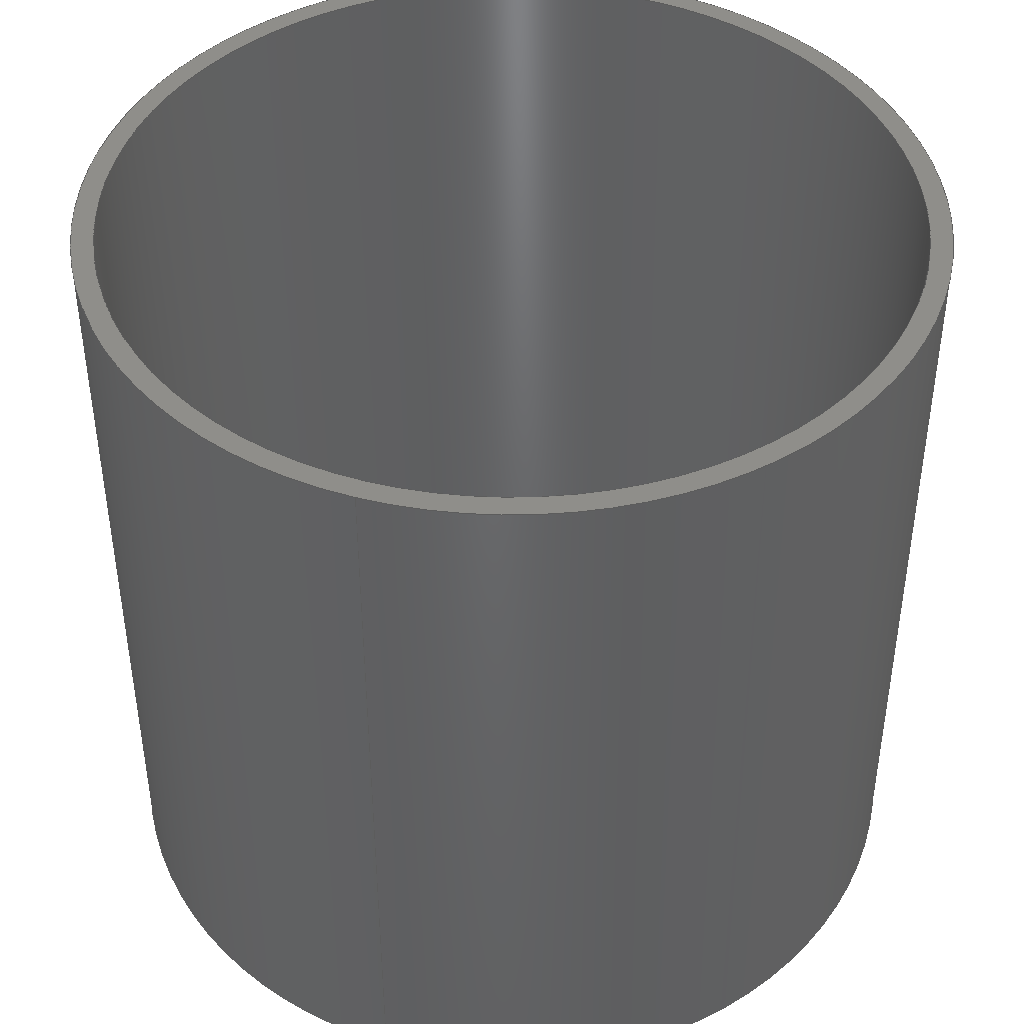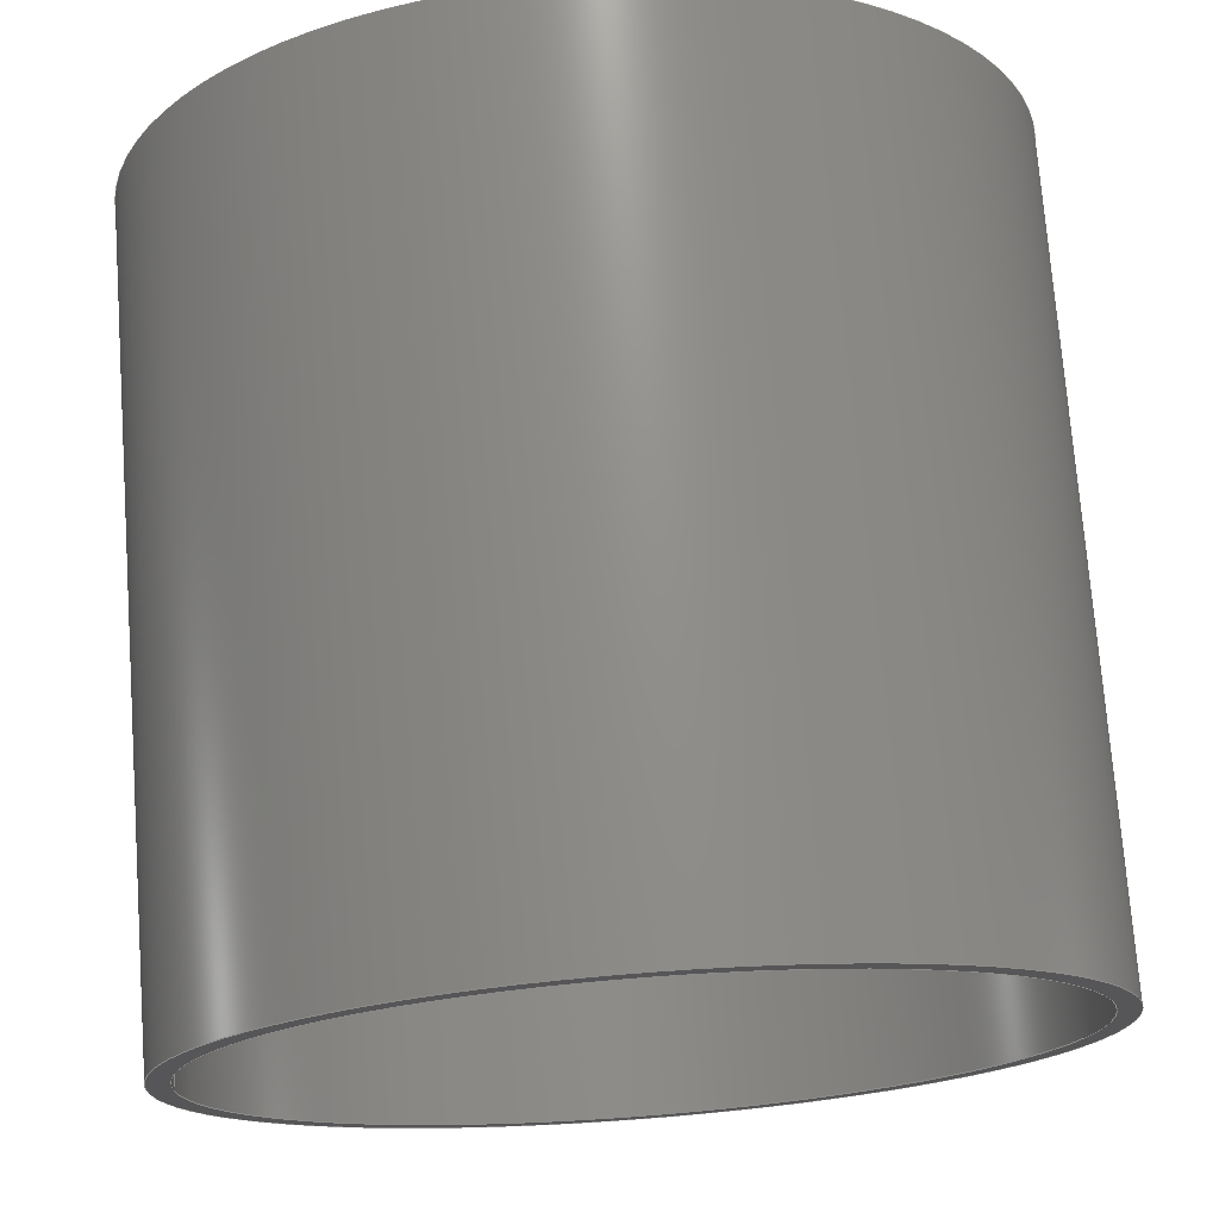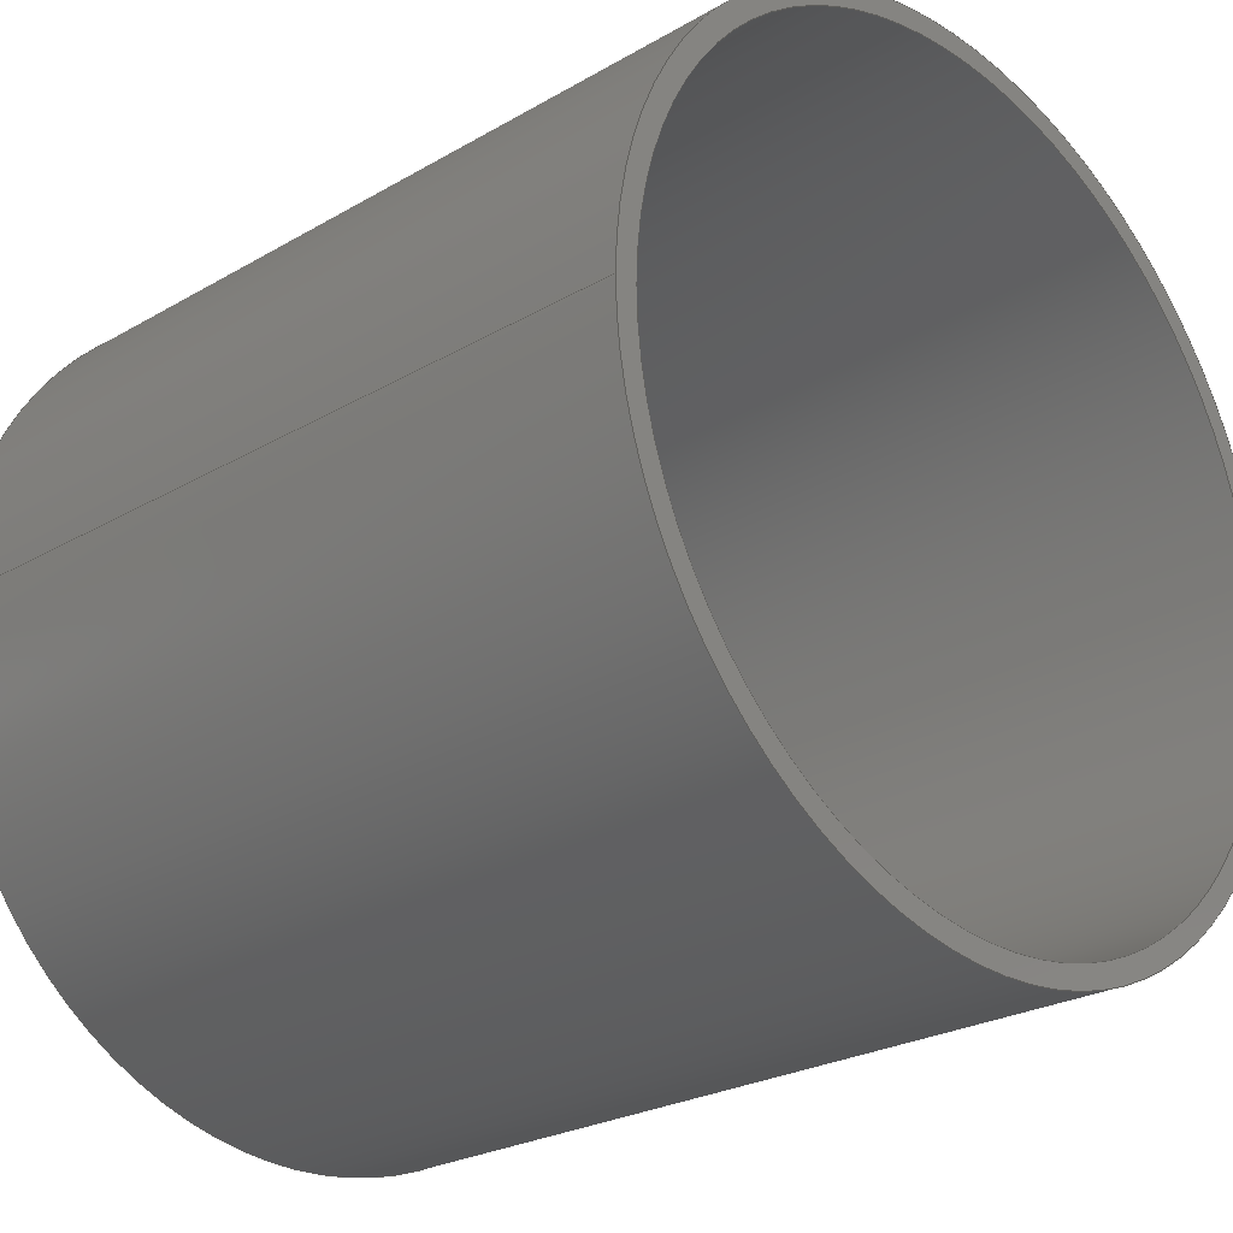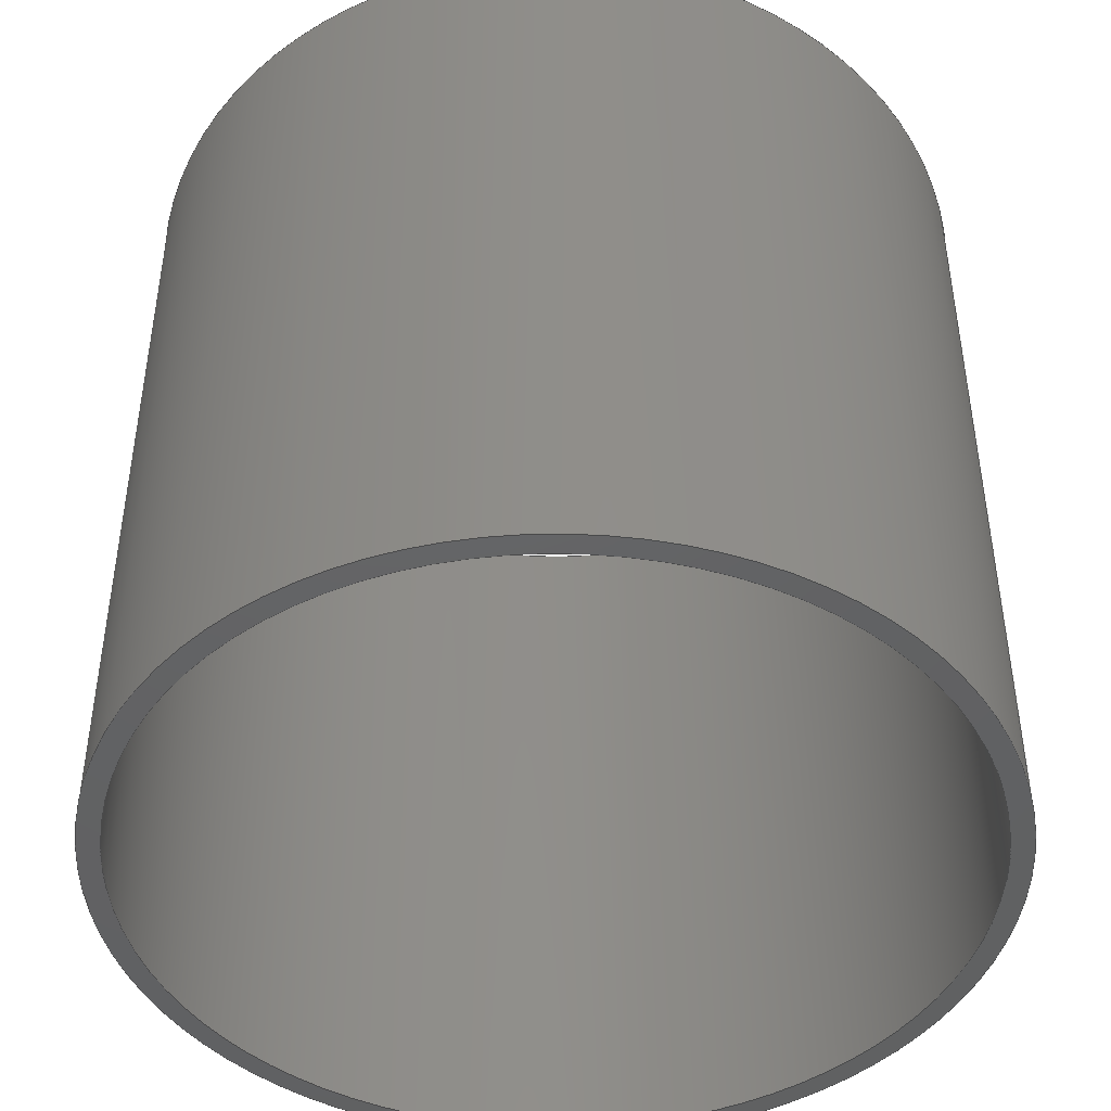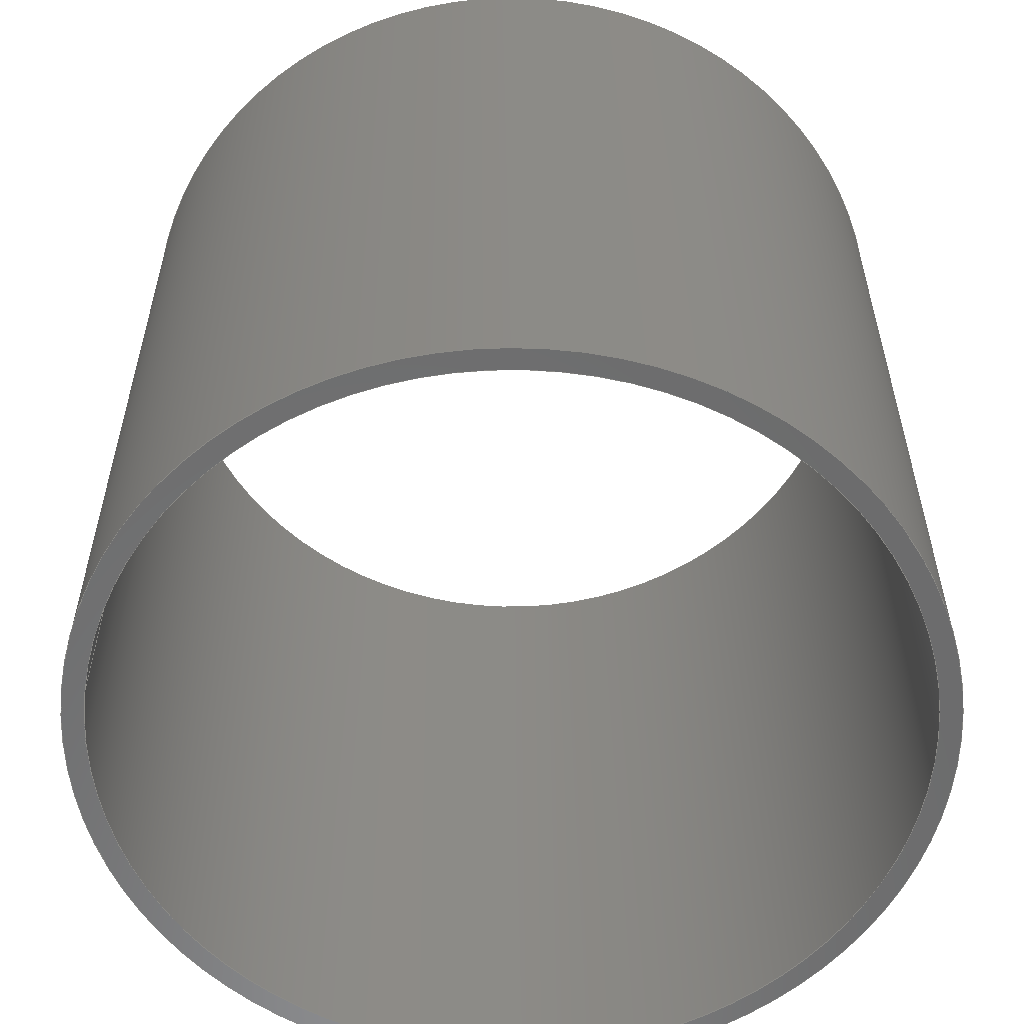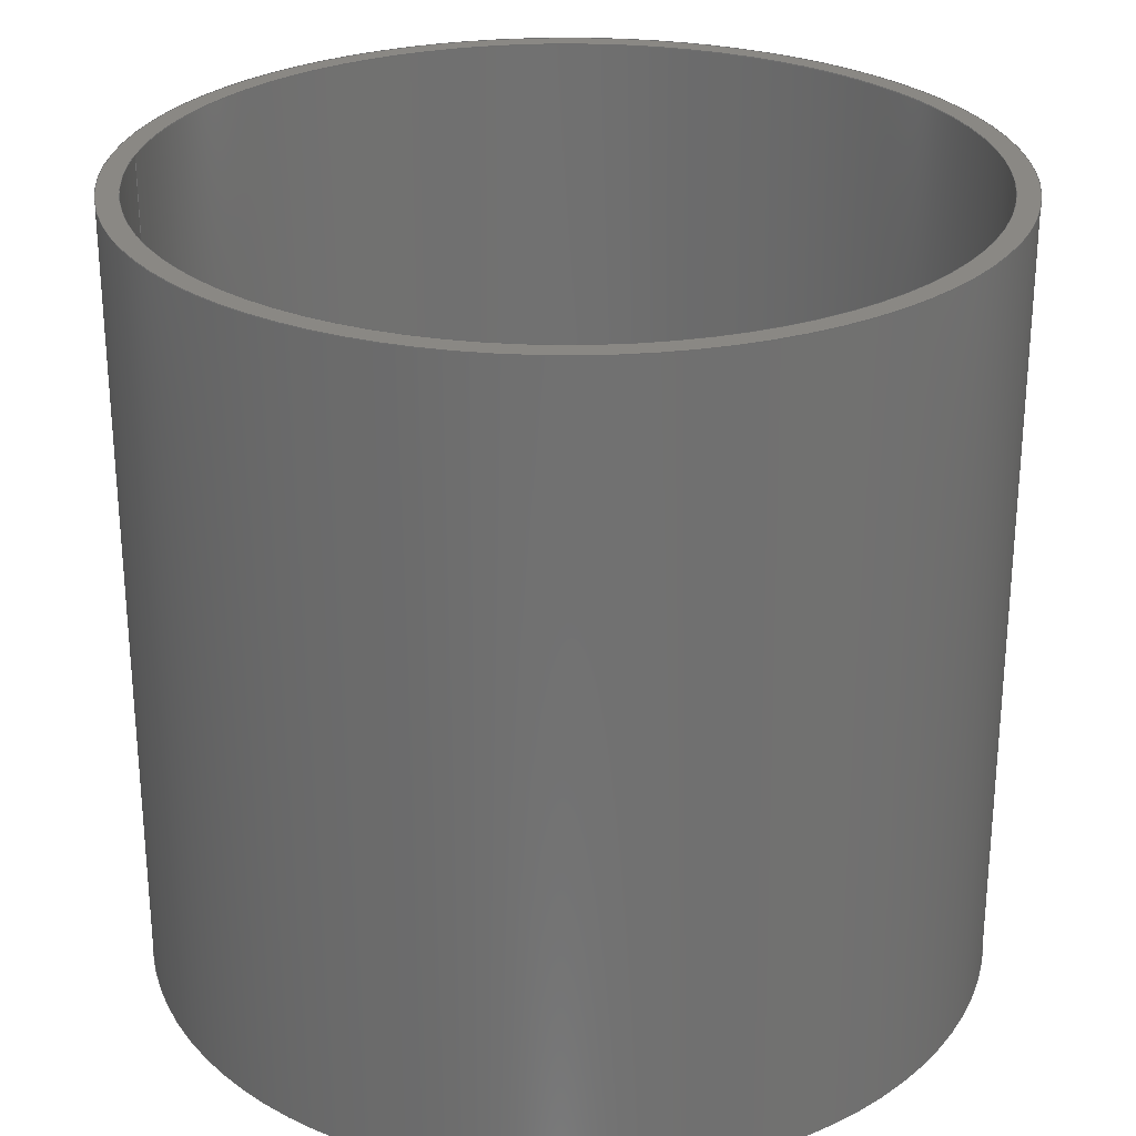
<metadata>
{"format":"step","ext":"stp","renderer":"f3d","projection":"perspective","resolution":1024,"background":"white","views":[{"elev":43.6,"azim":-71.6,"up":"+Y"},{"elev":73.6,"azim":-4.3,"up":"+Z"},{"elev":-24.9,"azim":-46.6,"up":"+Z"},{"elev":-45.0,"azim":-163.7,"up":"+Y"},{"elev":-57.3,"azim":-8.3,"up":"+Y"},{"elev":27.0,"azim":7.5,"up":"+Y"}]}
</metadata>
<code>
ISO-10303-21;
DATA;
#1=MECHANICAL_DESIGN_GEOMETRIC_PRESENTATION_REPRESENTATION('',(#4),#122);
#2=SHAPE_REPRESENTATION_RELATIONSHIP('SRR','None',#132,#3);
#3=ADVANCED_BREP_SHAPE_REPRESENTATION('',(#5),#121);
#4=STYLED_ITEM('',(#141),#5);
#5=MANIFOLD_SOLID_BREP('Solid1',#56);
#6=FACE_BOUND('',#17,.T.);
#7=FACE_BOUND('',#19,.T.);
#8=PLANE('',#82);
#9=PLANE('',#83);
#10=FACE_OUTER_BOUND('',#14,.T.);
#11=FACE_OUTER_BOUND('',#15,.T.);
#12=FACE_OUTER_BOUND('',#16,.T.);
#13=FACE_OUTER_BOUND('',#18,.T.);
#14=EDGE_LOOP('',(#38,#39,#40,#41));
#15=EDGE_LOOP('',(#42,#43,#44,#45));
#16=EDGE_LOOP('',(#46));
#17=EDGE_LOOP('',(#47));
#18=EDGE_LOOP('',(#48));
#19=EDGE_LOOP('',(#49));
#20=LINE('',#109,#22);
#21=LINE('',#115,#23);
#22=VECTOR('',#90,2.64);
#23=VECTOR('',#97,2.781);
#24=CIRCLE('',#77,2.64);
#25=CIRCLE('',#78,2.64);
#26=CIRCLE('',#80,2.781);
#27=CIRCLE('',#81,2.781);
#28=VERTEX_POINT('',#106);
#29=VERTEX_POINT('',#108);
#30=VERTEX_POINT('',#112);
#31=VERTEX_POINT('',#114);
#32=EDGE_CURVE('',#28,#28,#24,.T.);
#33=EDGE_CURVE('',#28,#29,#20,.T.);
#34=EDGE_CURVE('',#29,#29,#25,.T.);
#35=EDGE_CURVE('',#30,#30,#26,.T.);
#36=EDGE_CURVE('',#30,#31,#21,.T.);
#37=EDGE_CURVE('',#31,#31,#27,.T.);
#38=ORIENTED_EDGE('',*,*,#32,.F.);
#39=ORIENTED_EDGE('',*,*,#33,.T.);
#40=ORIENTED_EDGE('',*,*,#34,.F.);
#41=ORIENTED_EDGE('',*,*,#33,.F.);
#42=ORIENTED_EDGE('',*,*,#35,.F.);
#43=ORIENTED_EDGE('',*,*,#36,.T.);
#44=ORIENTED_EDGE('',*,*,#37,.F.);
#45=ORIENTED_EDGE('',*,*,#36,.F.);
#46=ORIENTED_EDGE('',*,*,#37,.T.);
#47=ORIENTED_EDGE('',*,*,#32,.T.);
#48=ORIENTED_EDGE('',*,*,#35,.T.);
#49=ORIENTED_EDGE('',*,*,#34,.T.);
#50=CYLINDRICAL_SURFACE('',#76,2.64);
#51=CYLINDRICAL_SURFACE('',#79,2.781);
#52=ADVANCED_FACE('',(#10),#50,.F.);
#53=ADVANCED_FACE('',(#11),#51,.T.);
#54=ADVANCED_FACE('',(#12,#6),#8,.F.);
#55=ADVANCED_FACE('',(#13,#7),#9,.T.);
#56=CLOSED_SHELL('',(#52,#53,#54,#55));
#57=DERIVED_UNIT_ELEMENT(#59,1);
#58=DERIVED_UNIT_ELEMENT(#126,3);
#59=(
MASS_UNIT()
NAMED_UNIT(*)
SI_UNIT($,.GRAM.)
);
#60=DERIVED_UNIT((#57,#58));
#61=MEASURE_REPRESENTATION_ITEM('density measure',
POSITIVE_RATIO_MEASURE(1),#60);
#62=PROPERTY_DEFINITION_REPRESENTATION(#67,#64);
#63=PROPERTY_DEFINITION_REPRESENTATION(#68,#65);
#64=REPRESENTATION('material name',(#66),#121);
#65=REPRESENTATION('density',(#61),#121);
#66=DESCRIPTIVE_REPRESENTATION_ITEM('Generic','Generic');
#67=PROPERTY_DEFINITION('material property','material name',#134);
#68=PROPERTY_DEFINITION('material property','density of part',#134);
#69=DATE_TIME_ROLE('creation_date');
#70=APPLIED_DATE_AND_TIME_ASSIGNMENT(#71,#69,(#134));
#71=DATE_AND_TIME(#72,#73);
#72=CALENDAR_DATE(2019,24,12);
#73=LOCAL_TIME(14,41,42,#74);
#74=COORDINATED_UNIVERSAL_TIME_OFFSET(0,0,.BEHIND.);
#75=AXIS2_PLACEMENT_3D('placement',#104,#84,#85);
#76=AXIS2_PLACEMENT_3D('',#105,#86,#87);
#77=AXIS2_PLACEMENT_3D('',#107,#88,#89);
#78=AXIS2_PLACEMENT_3D('',#110,#91,#92);
#79=AXIS2_PLACEMENT_3D('',#111,#93,#94);
#80=AXIS2_PLACEMENT_3D('',#113,#95,#96);
#81=AXIS2_PLACEMENT_3D('',#116,#98,#99);
#82=AXIS2_PLACEMENT_3D('',#117,#100,#101);
#83=AXIS2_PLACEMENT_3D('',#118,#102,#103);
#84=DIRECTION('axis',(0,0,1));
#85=DIRECTION('refdir',(1,0,0));
#86=DIRECTION('center_axis',(0,1,0));
#87=DIRECTION('ref_axis',(1,0,0));
#88=DIRECTION('center_axis',(0,1,0));
#89=DIRECTION('ref_axis',(1,0,0));
#90=DIRECTION('',(0,1,0));
#91=DIRECTION('center_axis',(0,-1,0));
#92=DIRECTION('ref_axis',(1,0,0));
#93=DIRECTION('center_axis',(0,1,0));
#94=DIRECTION('ref_axis',(1,0,0));
#95=DIRECTION('center_axis',(0,1,0));
#96=DIRECTION('ref_axis',(1,0,0));
#97=DIRECTION('',(0,-1,0));
#98=DIRECTION('center_axis',(0,-1,0));
#99=DIRECTION('ref_axis',(1,0,0));
#100=DIRECTION('center_axis',(0,1,0));
#101=DIRECTION('ref_axis',(0,0,1));
#102=DIRECTION('center_axis',(0,1,0));
#103=DIRECTION('ref_axis',(0,0,1));
#104=CARTESIAN_POINT('',(0,0,0));
#105=CARTESIAN_POINT('Origin',(0,0,0));
#106=CARTESIAN_POINT('',(-2.64,0,3.233e-16));
#107=CARTESIAN_POINT('Origin',(0,0,0));
#108=CARTESIAN_POINT('',(-2.64,5.25,3.233e-16));
#109=CARTESIAN_POINT('',(-2.64,0,3.233e-16));
#110=CARTESIAN_POINT('Origin',(0,5.25,0));
#111=CARTESIAN_POINT('Origin',(0,0,0));
#112=CARTESIAN_POINT('',(-2.781,5.25,3.406e-16));
#113=CARTESIAN_POINT('Origin',(0,5.25,0));
#114=CARTESIAN_POINT('',(-2.781,0,3.406e-16));
#115=CARTESIAN_POINT('',(-2.781,0,3.406e-16));
#116=CARTESIAN_POINT('Origin',(0,0,0));
#117=CARTESIAN_POINT('Origin',(1.604e-16,0,0));
#118=CARTESIAN_POINT('Origin',(1.604e-16,5.25,0));
#119=UNCERTAINTY_MEASURE_WITH_UNIT(LENGTH_MEASURE(0.0003937),
#124,'DISTANCE_ACCURACY_VALUE',
'Maximum model space distance between geometric entities at asserted c
onnectivities');
#120=UNCERTAINTY_MEASURE_WITH_UNIT(LENGTH_MEASURE(0.0003937),
#124,'DISTANCE_ACCURACY_VALUE',
'Maximum model space distance between geometric entities at asserted c
onnectivities');
#121=(
GEOMETRIC_REPRESENTATION_CONTEXT(3)
GLOBAL_UNCERTAINTY_ASSIGNED_CONTEXT((#119))
GLOBAL_UNIT_ASSIGNED_CONTEXT((#124,#129,#128))
REPRESENTATION_CONTEXT('','3D')
);
#122=(
GEOMETRIC_REPRESENTATION_CONTEXT(3)
GLOBAL_UNCERTAINTY_ASSIGNED_CONTEXT((#120))
GLOBAL_UNIT_ASSIGNED_CONTEXT((#124,#129,#128))
REPRESENTATION_CONTEXT('','3D')
);
#123=DIMENSIONAL_EXPONENTS(1,0,0,0,0,0,0);
#124=(
CONVERSION_BASED_UNIT('inch',#127)
LENGTH_UNIT()
NAMED_UNIT(#123)
);
#125=(
LENGTH_UNIT()
NAMED_UNIT(*)
SI_UNIT(.MILLI.,.METRE.)
);
#126=(
LENGTH_UNIT()
NAMED_UNIT(*)
SI_UNIT(.CENTI.,.METRE.)
);
#127=LENGTH_MEASURE_WITH_UNIT(LENGTH_MEASURE(25.4),#125);
#128=(
NAMED_UNIT(*)
SI_UNIT($,.STERADIAN.)
SOLID_ANGLE_UNIT()
);
#129=(
NAMED_UNIT(*)
PLANE_ANGLE_UNIT()
SI_UNIT($,.RADIAN.)
);
#130=SHAPE_DEFINITION_REPRESENTATION(#131,#132);
#131=PRODUCT_DEFINITION_SHAPE('',$,#134);
#132=SHAPE_REPRESENTATION('',(#75),#121);
#133=PRODUCT_DEFINITION_CONTEXT('part definition',#138,'design');
#134=PRODUCT_DEFINITION('Mini Storage','Mini Storage',#135,#133);
#135=PRODUCT_DEFINITION_FORMATION('',$,#140);
#136=PRODUCT_RELATED_PRODUCT_CATEGORY('Mini Storage','Mini Storage',(#140));
#137=APPLICATION_PROTOCOL_DEFINITION('international standard',
'automotive_design',2009,#138);
#138=APPLICATION_CONTEXT(
'Core Data for Automotive Mechanical Design Process');
#139=PRODUCT_CONTEXT('part definition',#138,'mechanical');
#140=PRODUCT('Mini Storage','Mini Storage',$,(#139));
#141=PRESENTATION_STYLE_ASSIGNMENT((#142));
#142=SURFACE_STYLE_USAGE(.BOTH.,#143);
#143=SURFACE_SIDE_STYLE('',(#144));
#144=SURFACE_STYLE_FILL_AREA(#145);
#145=FILL_AREA_STYLE('',(#146));
#146=FILL_AREA_STYLE_COLOUR('',#147);
#147=COLOUR_RGB('',0.749,0.749,0.749);
ENDSEC;
END-ISO-10303-21;

</code>
